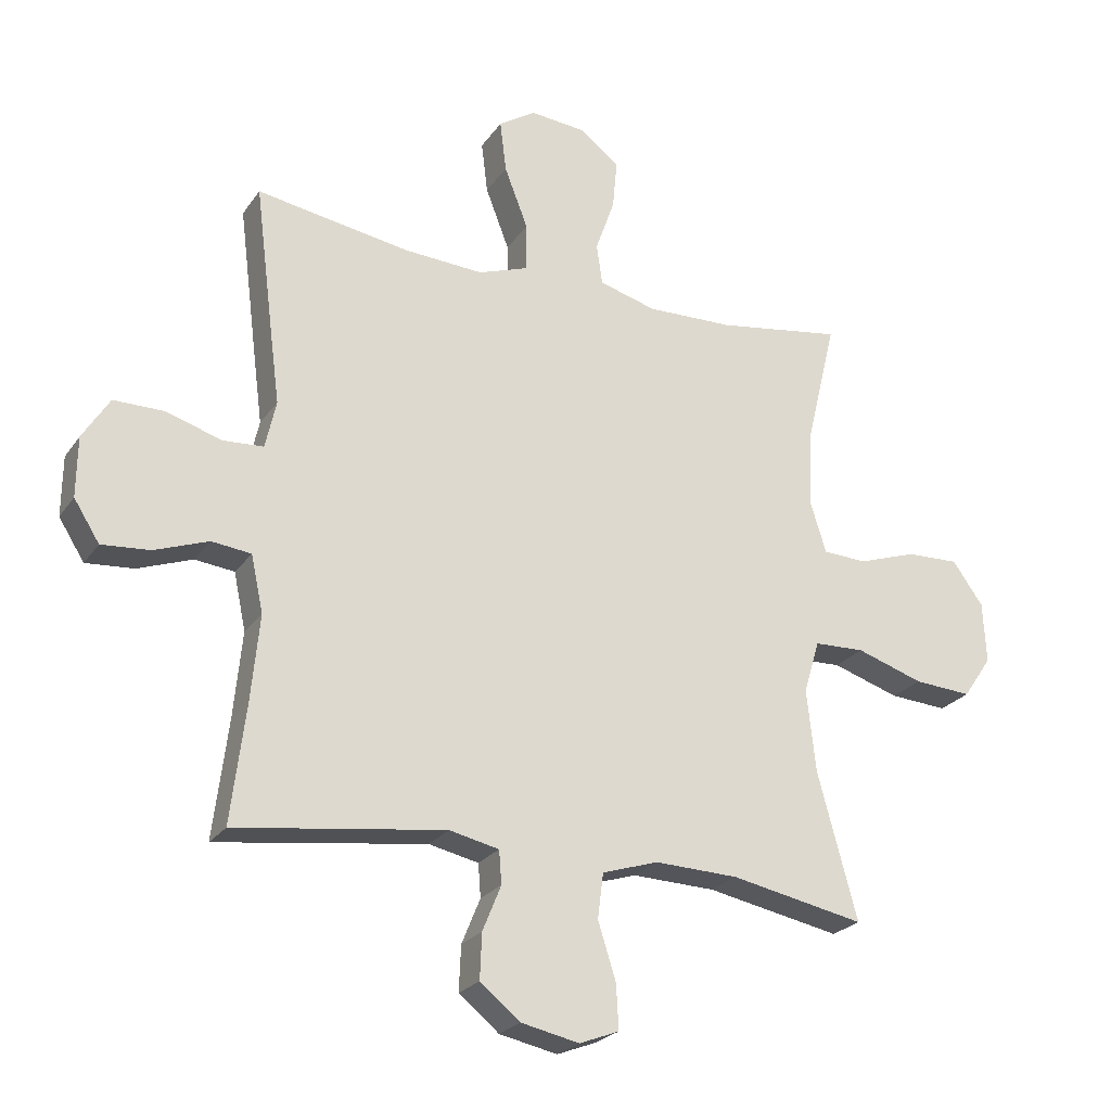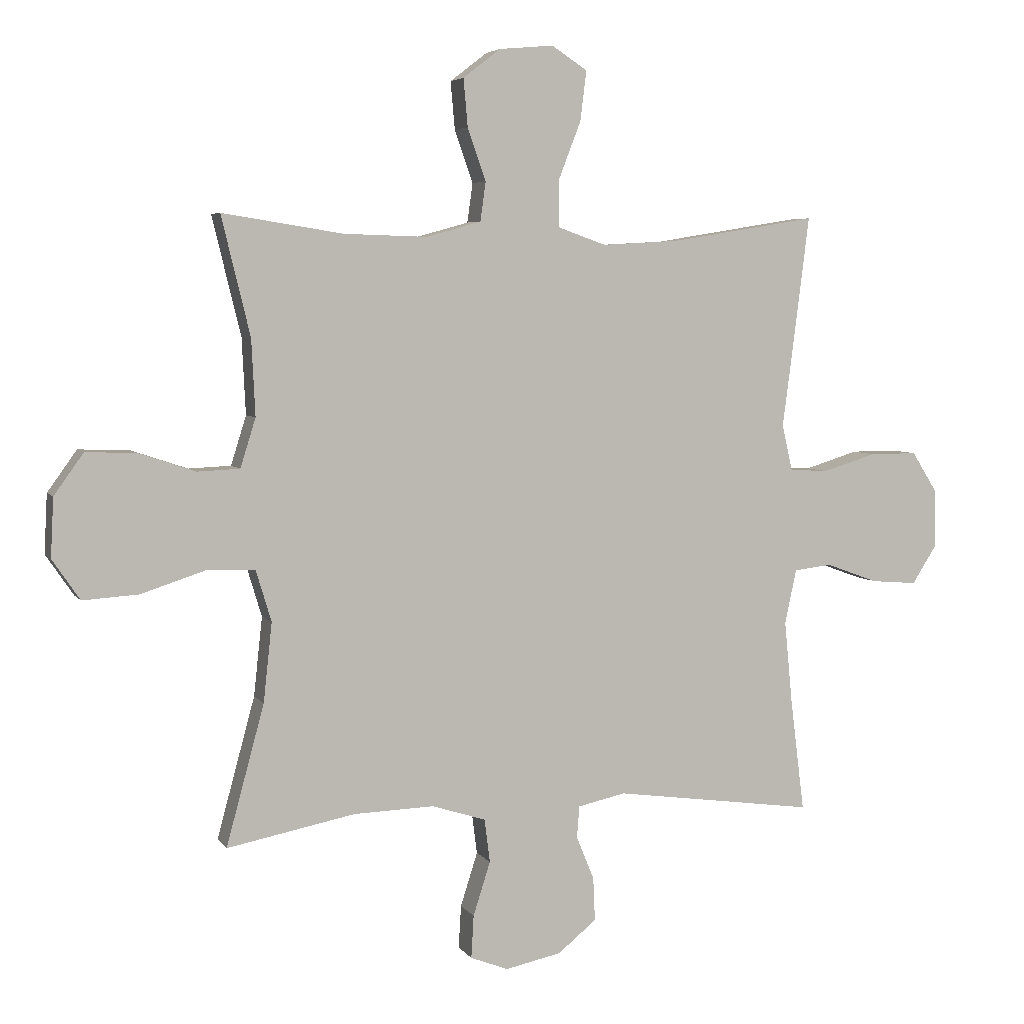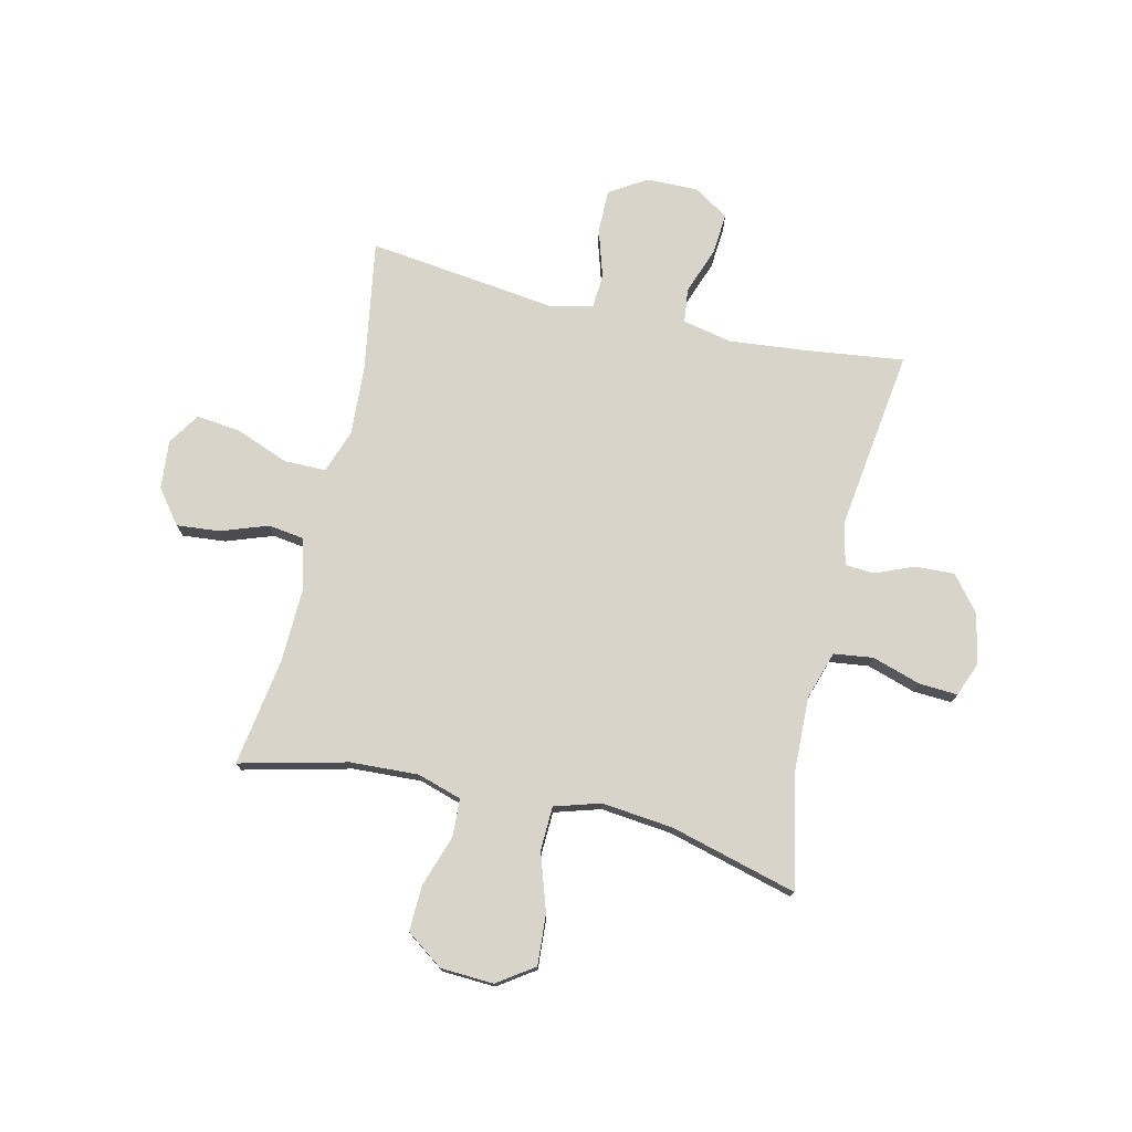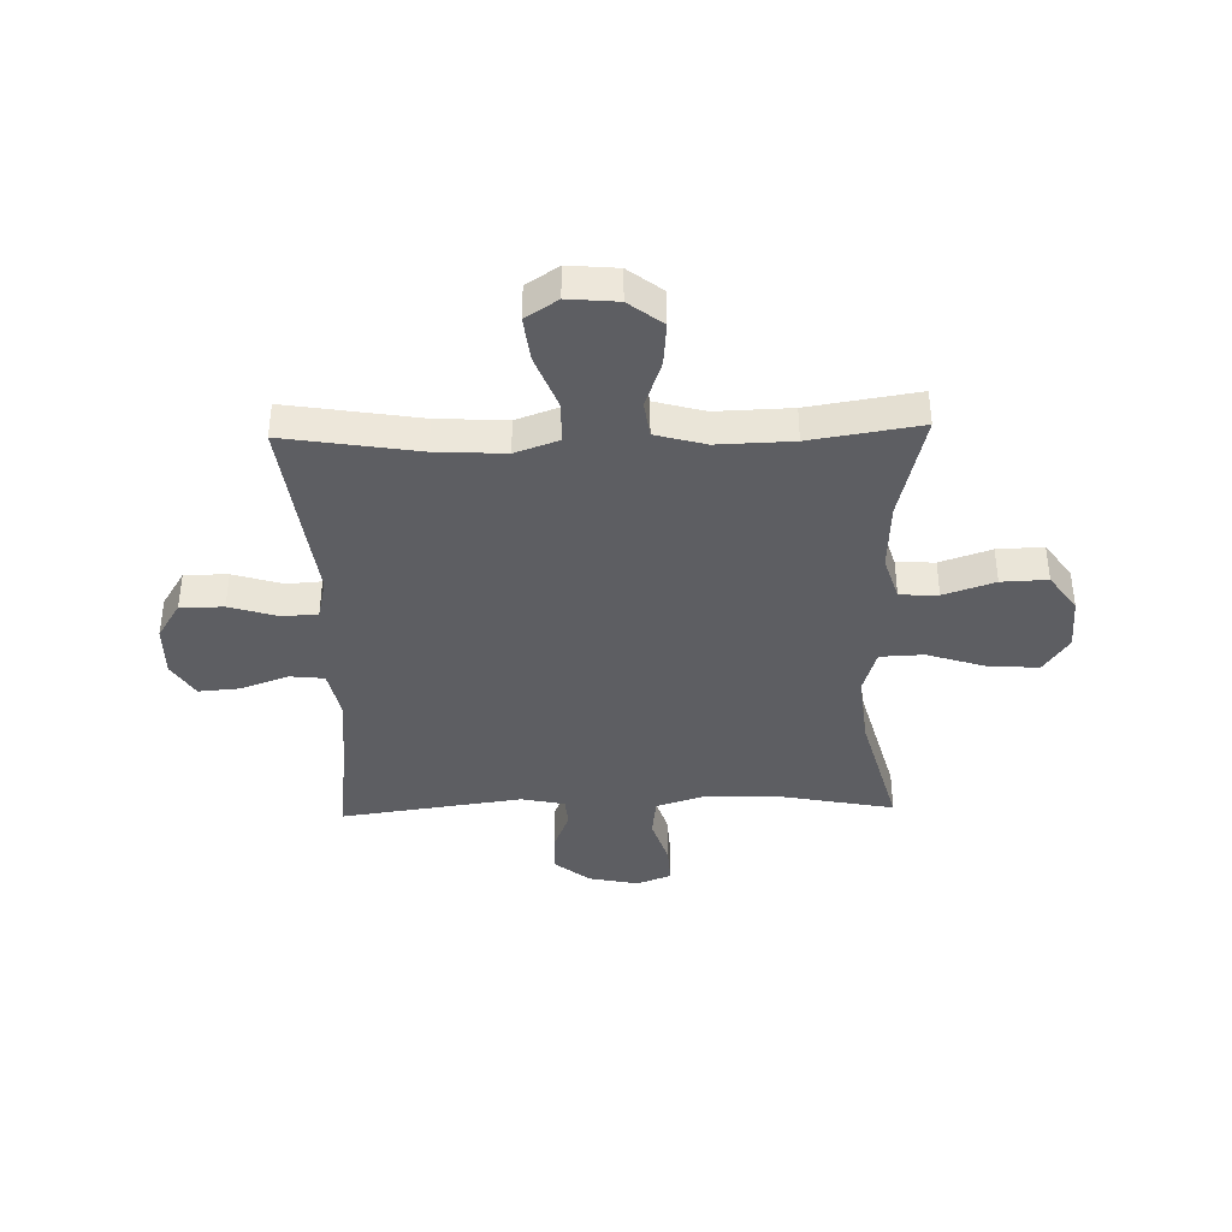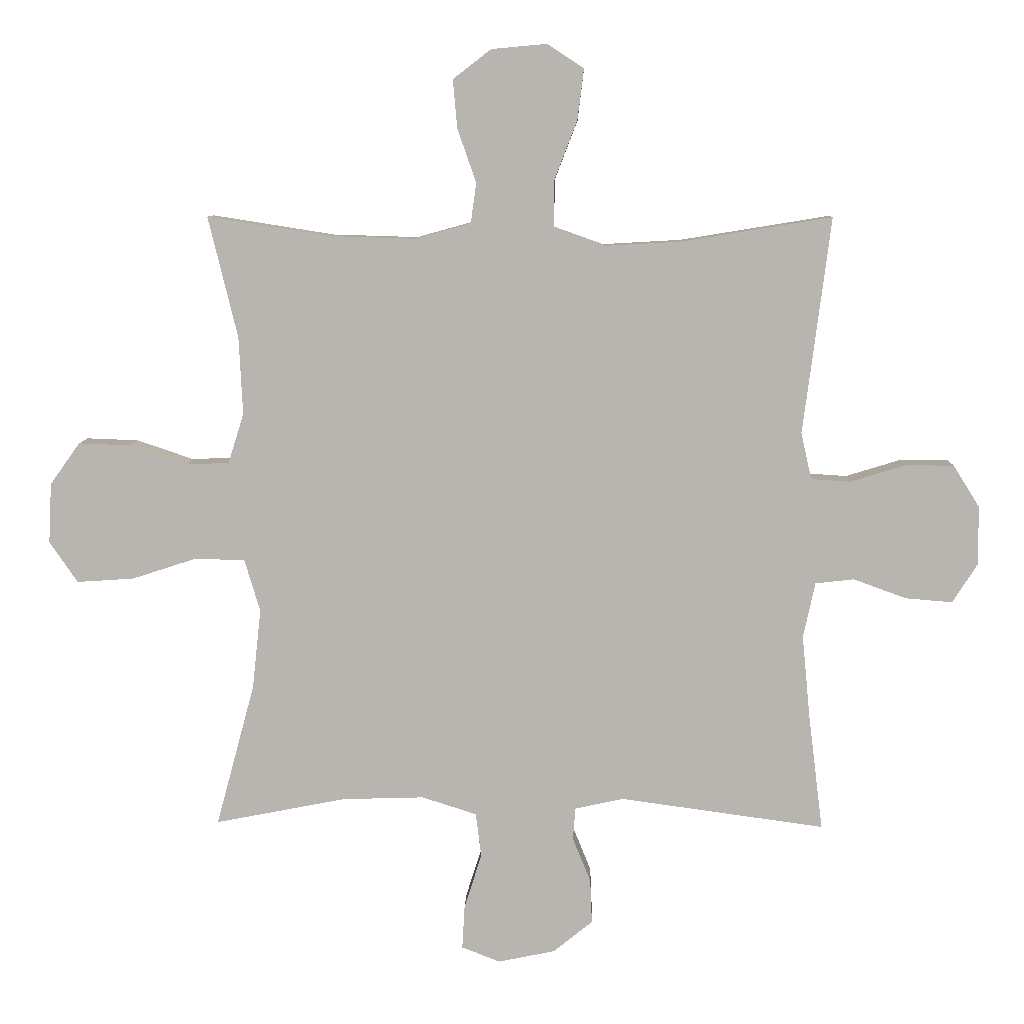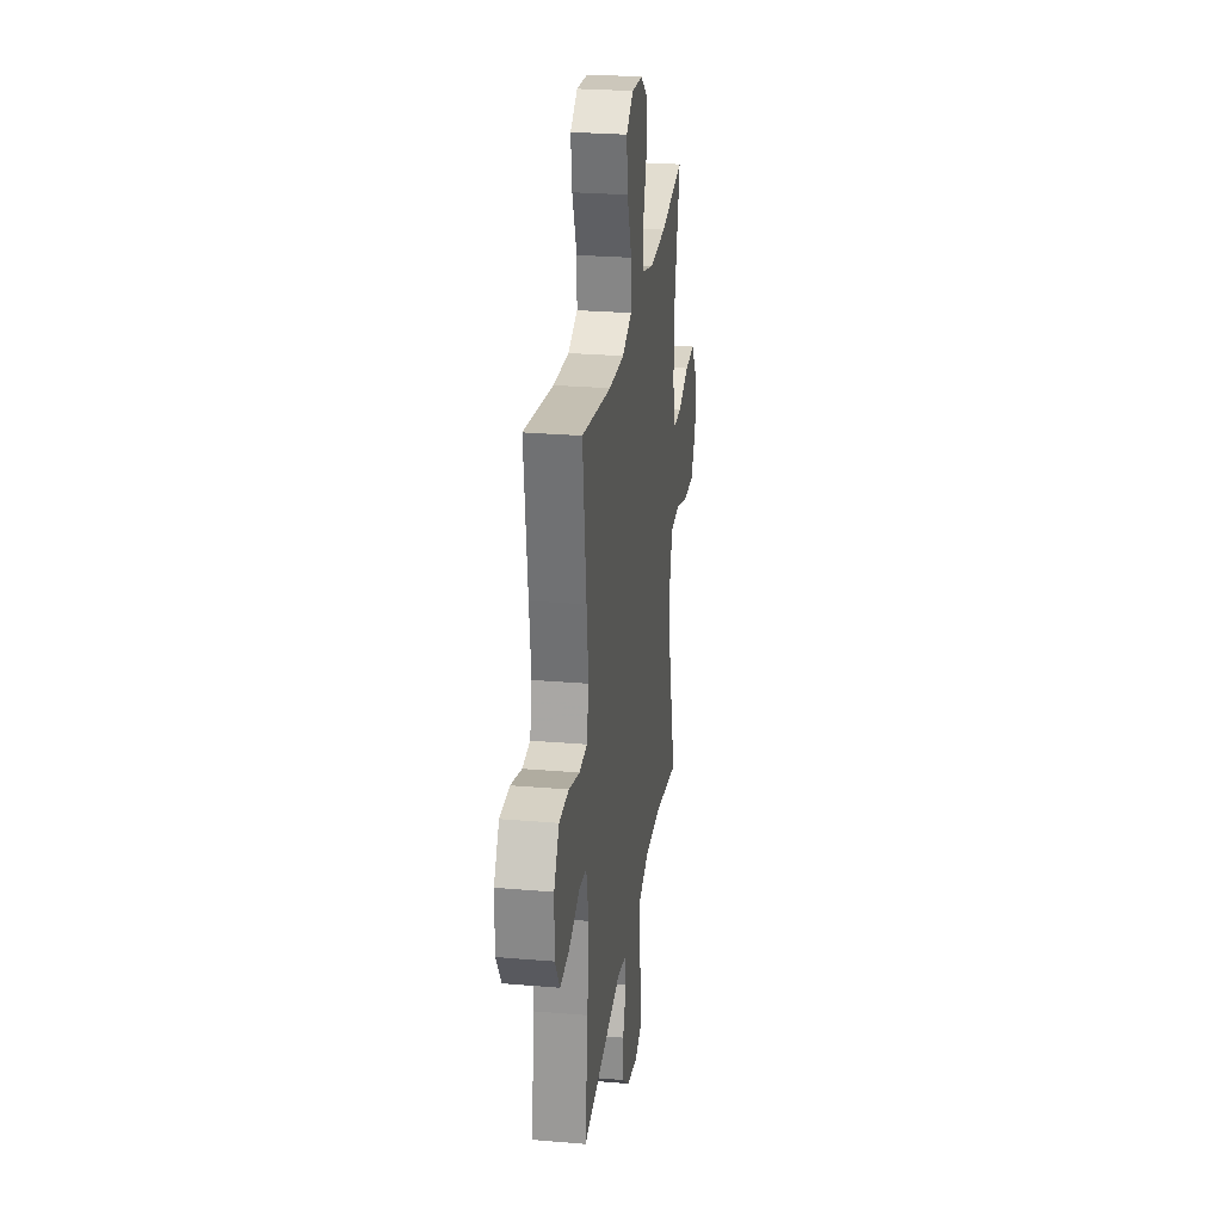
<metadata>
{"format":"obj","ext":"obj","renderer":"f3d","projection":"perspective","resolution":1024,"background":"white","views":[{"elev":-24.2,"azim":-26.3,"up":"+Z"},{"elev":5.1,"azim":161.6,"up":"+Z"},{"elev":75.4,"azim":103.0,"up":"+Y"},{"elev":-39.4,"azim":1.6,"up":"+Y"},{"elev":8.4,"azim":-178.3,"up":"+Z"},{"elev":26.6,"azim":-82.4,"up":"+Z"}]}
</metadata>
<code>
v 0.5 0.07 -0.5
v 0.29 0.07 -0.459
v 0.159 0.07 -0.455
v 0.071 0.07 -0.483
v 0.062 0.07 -0.554
v 0.09 0.07 -0.642
v 0.094 0.07 -0.712
v 0.032 0.07 -0.736
v -0.059 0.07 -0.717
v -0.122 0.07 -0.666
v -0.119 0.07 -0.595
v -0.09 0.07 -0.524
v -0.094 0.07 -0.472
v -0.172 0.07 -0.455
v -0.5 0.07 -0.5
v -0.477 0.07 -0.315
v -0.464 0.07 -0.181
v -0.483 0.07 -0.092
v -0.545 0.07 -0.085
v -0.63 0.07 -0.116
v -0.705 0.07 -0.122
v -0.745 0.07 -0.059
v -0.744 0.07 0.035
v -0.702 0.07 0.102
v -0.624 0.07 0.102
v -0.536 0.07 0.075
v -0.473 0.07 0.079
v -0.456 0.07 0.154
v -0.471 0.07 0.269
v -0.5 0.07 0.5
v -0.26 0.07 0.461
v -0.135 0.07 0.454
v -0.056 0.07 0.482
v -0.056 0.07 0.557
v -0.093 0.07 0.653
v -0.103 0.07 0.734
v -0.045 0.07 0.772
v 0.044 0.07 0.764
v 0.105 0.07 0.717
v 0.098 0.07 0.639
v 0.068 0.07 0.554
v 0.077 0.07 0.49
v 0.167 0.07 0.465
v 0.303 0.07 0.469
v 0.5 0.07 0.5
v 0.453 0.07 0.306
v 0.447 0.07 0.182
v 0.472 0.07 0.102
v 0.541 0.07 0.099
v 0.633 0.07 0.13
v 0.716 0.07 0.133
v 0.764 0.07 0.066
v 0.769 0.07 -0.03
v 0.724 0.07 -0.096
v 0.633 0.07 -0.09
v 0.528 0.07 -0.056
v 0.449 0.07 -0.059
v 0.424 0.07 -0.142
v 0.438 0.07 -0.271
v 0.5 0 -0.5
v 0.29 0 -0.459
v 0.159 0 -0.455
v 0.071 0 -0.483
v 0.062 0 -0.554
v 0.09 0 -0.642
v 0.094 0 -0.712
v 0.032 0 -0.736
v -0.059 0 -0.717
v -0.122 0 -0.666
v -0.119 0 -0.595
v -0.09 0 -0.524
v -0.094 0 -0.472
v -0.172 0 -0.455
v -0.5 0 -0.5
v -0.477 0 -0.315
v -0.464 0 -0.181
v -0.483 0 -0.092
v -0.545 0 -0.085
v -0.63 0 -0.116
v -0.705 0 -0.122
v -0.745 0 -0.059
v -0.744 0 0.035
v -0.702 0 0.102
v -0.624 0 0.102
v -0.536 0 0.075
v -0.473 0 0.079
v -0.456 0 0.154
v -0.471 0 0.269
v -0.5 0 0.5
v -0.26 0 0.461
v -0.135 0 0.454
v -0.056 0 0.482
v -0.056 0 0.557
v -0.093 0 0.653
v -0.103 0 0.734
v -0.045 0 0.772
v 0.044 0 0.764
v 0.105 0 0.717
v 0.098 0 0.639
v 0.068 0 0.554
v 0.077 0 0.49
v 0.167 0 0.465
v 0.303 0 0.469
v 0.5 0 0.5
v 0.453 0 0.306
v 0.447 0 0.182
v 0.472 0 0.102
v 0.541 0 0.099
v 0.633 0 0.13
v 0.716 0 0.133
v 0.764 0 0.066
v 0.769 0 -0.03
v 0.724 0 -0.096
v 0.633 0 -0.09
v 0.528 0 -0.056
v 0.449 0 -0.059
v 0.424 0 -0.142
v 0.438 0 -0.271
f 53 54 55 56
f 53 56 57
f 52 53 57
f 49 50 51 52
f 48 49 52 57
f 47 48 57 58
f 44 45 46
f 43 44 46 47
f 42 43 47 58
f 38 39 40 41
f 36 37 38 41
f 34 35 36 41
f 33 34 41 42
f 32 33 42 58
f 28 29 30 31
f 27 28 31 32
f 23 24 25 26
f 23 26 27
f 22 23 27
f 19 20 21 22
f 18 19 22 27
f 17 18 27 32
f 14 15 16
f 13 14 16 17
f 9 10 11 12
f 9 12 13
f 8 9 13
f 5 6 7 8
f 4 5 8 13
f 3 4 13 17
f 59 1 2
f 17 32 58 59
f 2 3 17 59
f 115 114 113 112
f 116 115 112
f 116 112 111
f 111 110 109 108
f 116 111 108 107
f 117 116 107 106
f 105 104 103
f 106 105 103 102
f 117 106 102 101
f 100 99 98 97
f 100 97 96 95
f 100 95 94 93
f 101 100 93 92
f 117 101 92 91
f 90 89 88 87
f 91 90 87 86
f 85 84 83 82
f 86 85 82
f 86 82 81
f 81 80 79 78
f 86 81 78 77
f 91 86 77 76
f 75 74 73
f 76 75 73 72
f 71 70 69 68
f 72 71 68
f 72 68 67
f 67 66 65 64
f 72 67 64 63
f 76 72 63 62
f 61 60 118
f 118 117 91 76
f 118 76 62 61
f 1 60 61 2
f 2 61 62 3
f 3 62 63 4
f 4 63 64 5
f 5 64 65 6
f 6 65 66 7
f 7 66 67 8
f 8 67 68 9
f 9 68 69 10
f 10 69 70 11
f 11 70 71 12
f 12 71 72 13
f 13 72 73 14
f 14 73 74 15
f 15 74 75 16
f 16 75 76 17
f 17 76 77 18
f 18 77 78 19
f 19 78 79 20
f 20 79 80 21
f 21 80 81 22
f 22 81 82 23
f 23 82 83 24
f 24 83 84 25
f 25 84 85 26
f 26 85 86 27
f 27 86 87 28
f 28 87 88 29
f 29 88 89 30
f 30 89 90 31
f 31 90 91 32
f 32 91 92 33
f 33 92 93 34
f 34 93 94 35
f 35 94 95 36
f 36 95 96 37
f 37 96 97 38
f 38 97 98 39
f 39 98 99 40
f 40 99 100 41
f 41 100 101 42
f 42 101 102 43
f 43 102 103 44
f 44 103 104 45
f 45 104 105 46
f 46 105 106 47
f 47 106 107 48
f 48 107 108 49
f 49 108 109 50
f 50 109 110 51
f 51 110 111 52
f 52 111 112 53
f 53 112 113 54
f 54 113 114 55
f 55 114 115 56
f 56 115 116 57
f 57 116 117 58
f 58 117 118 59
f 59 118 60 1

</code>
